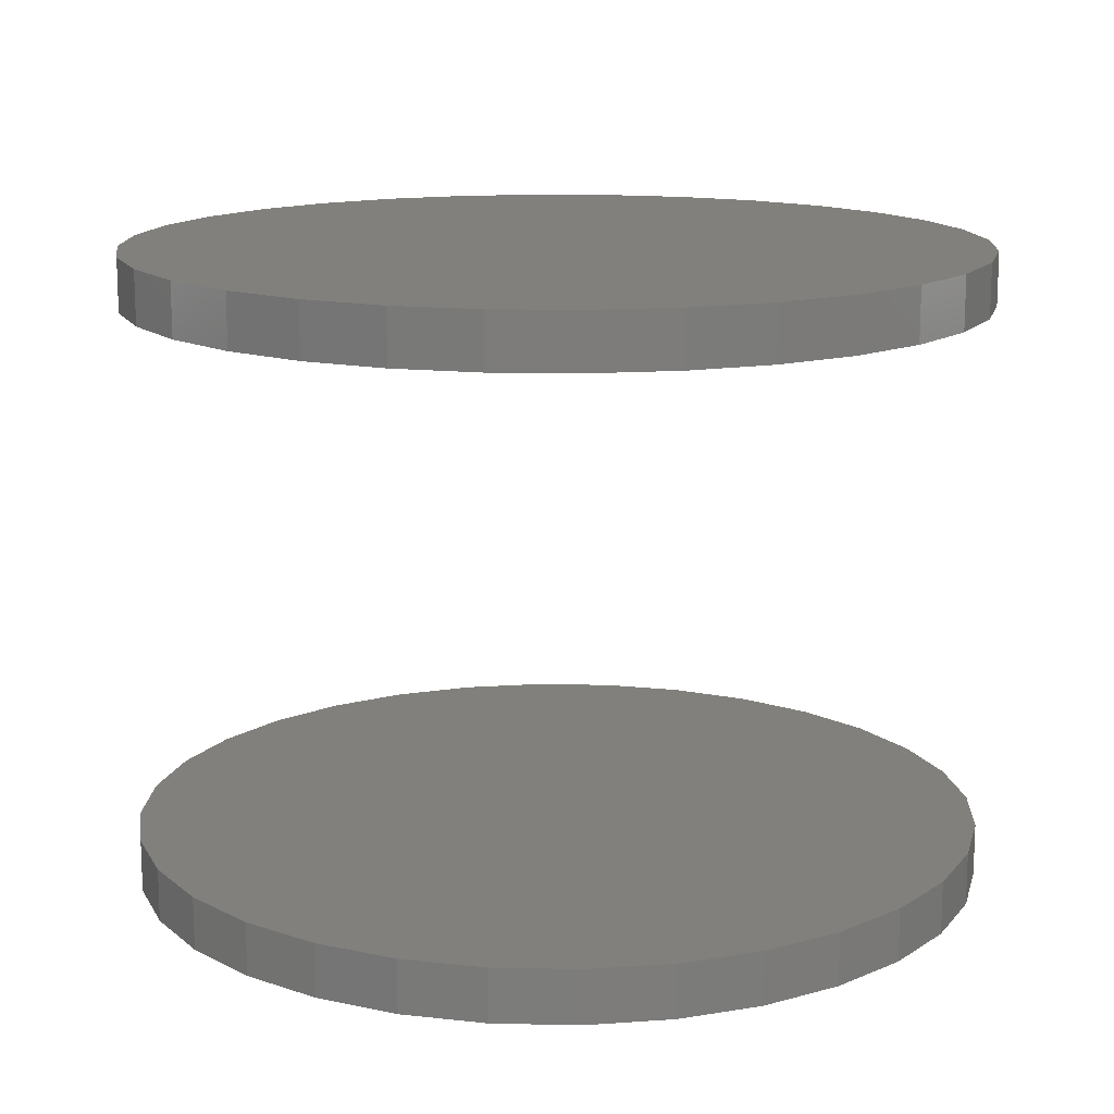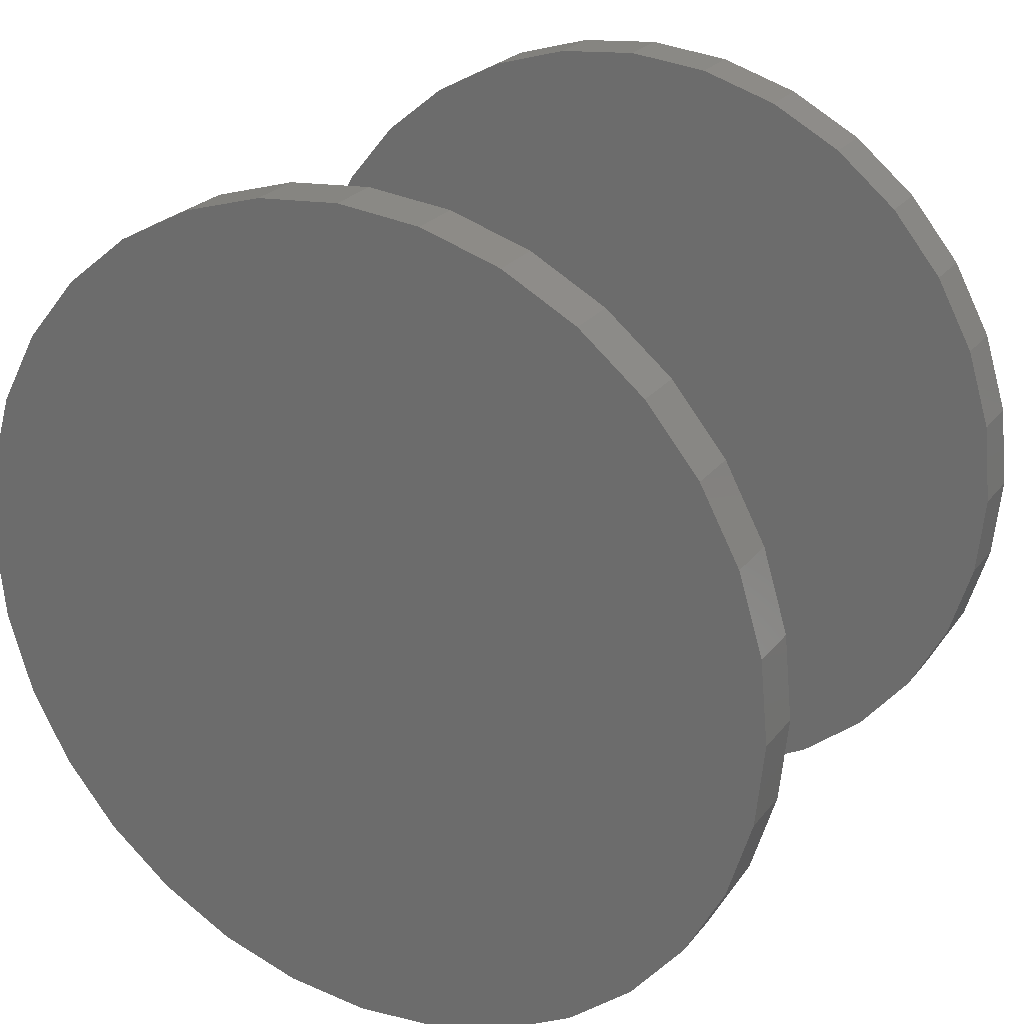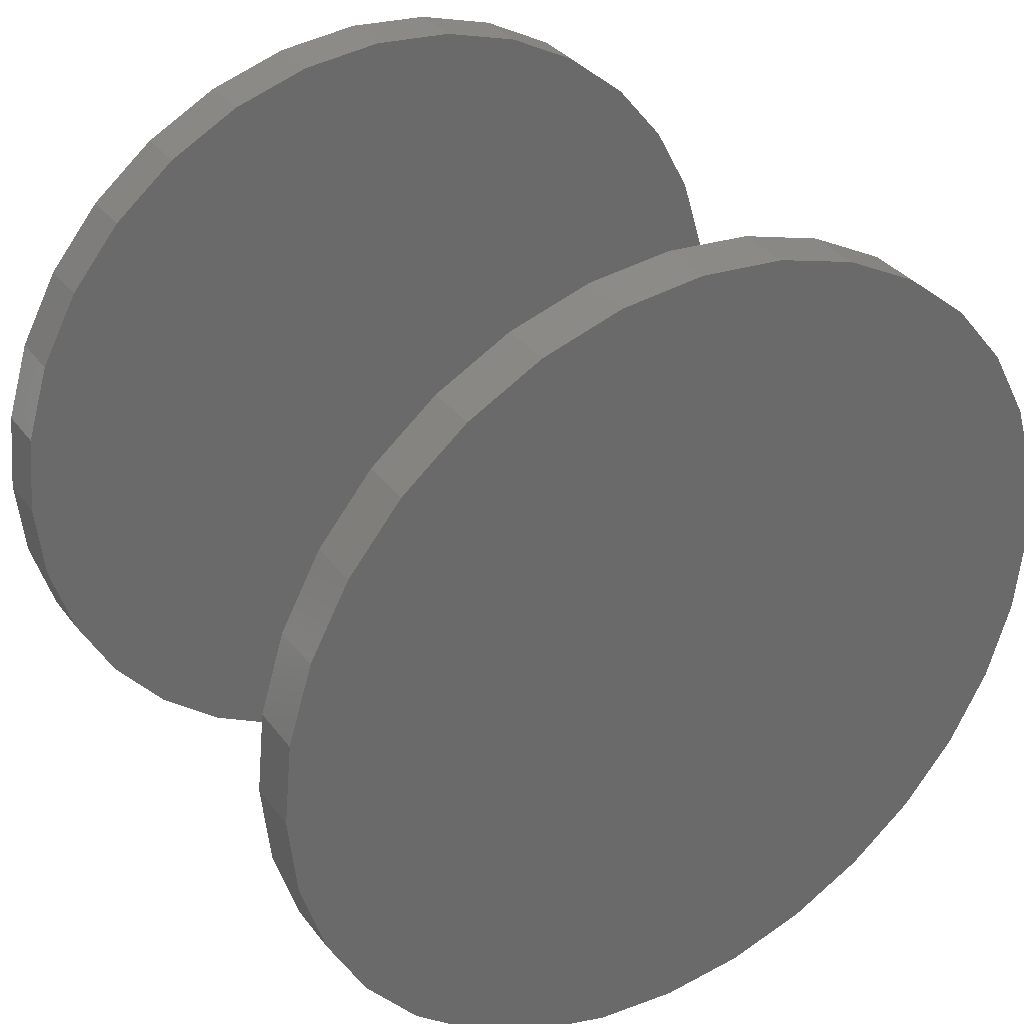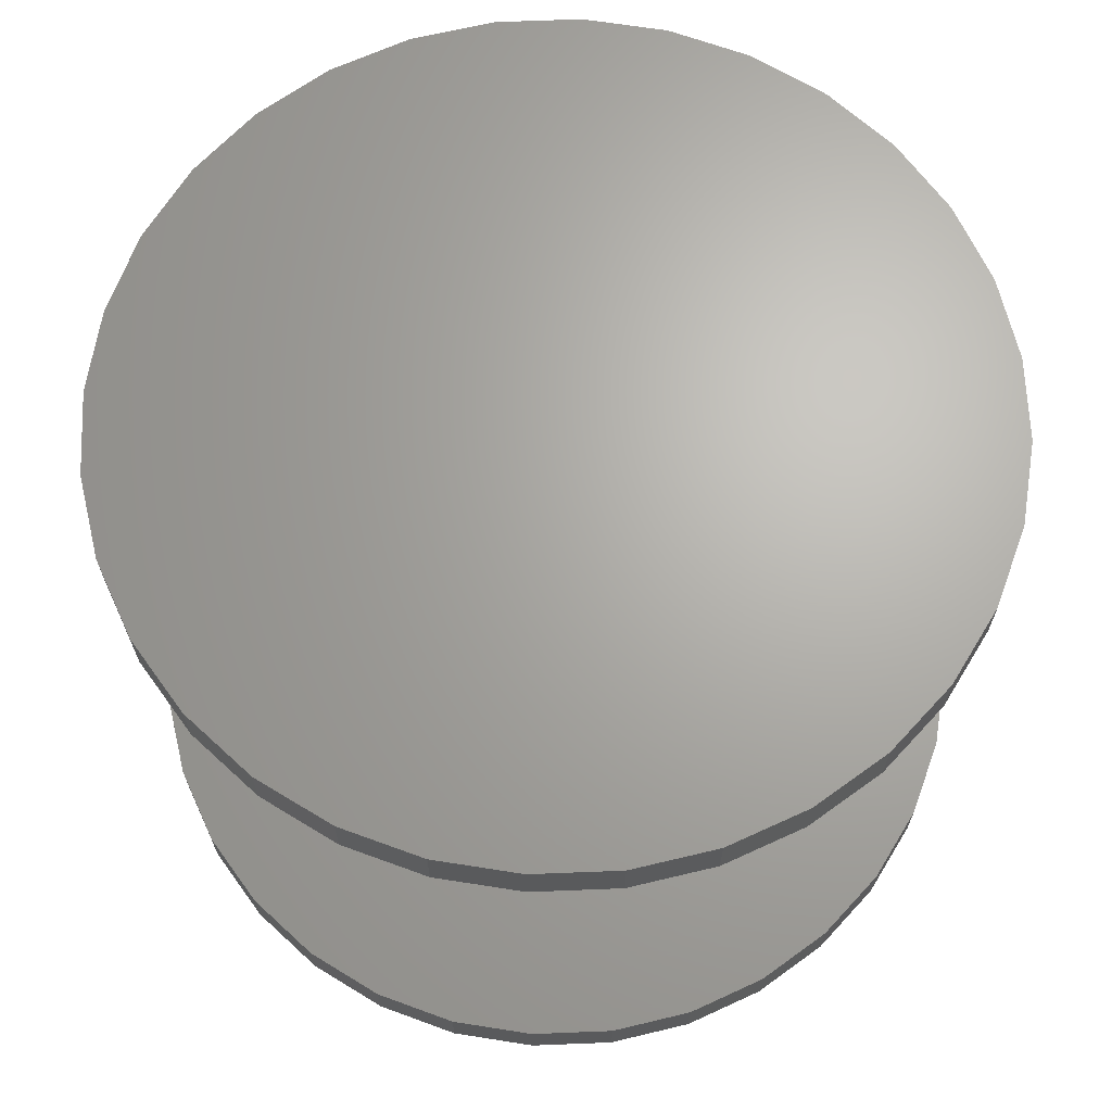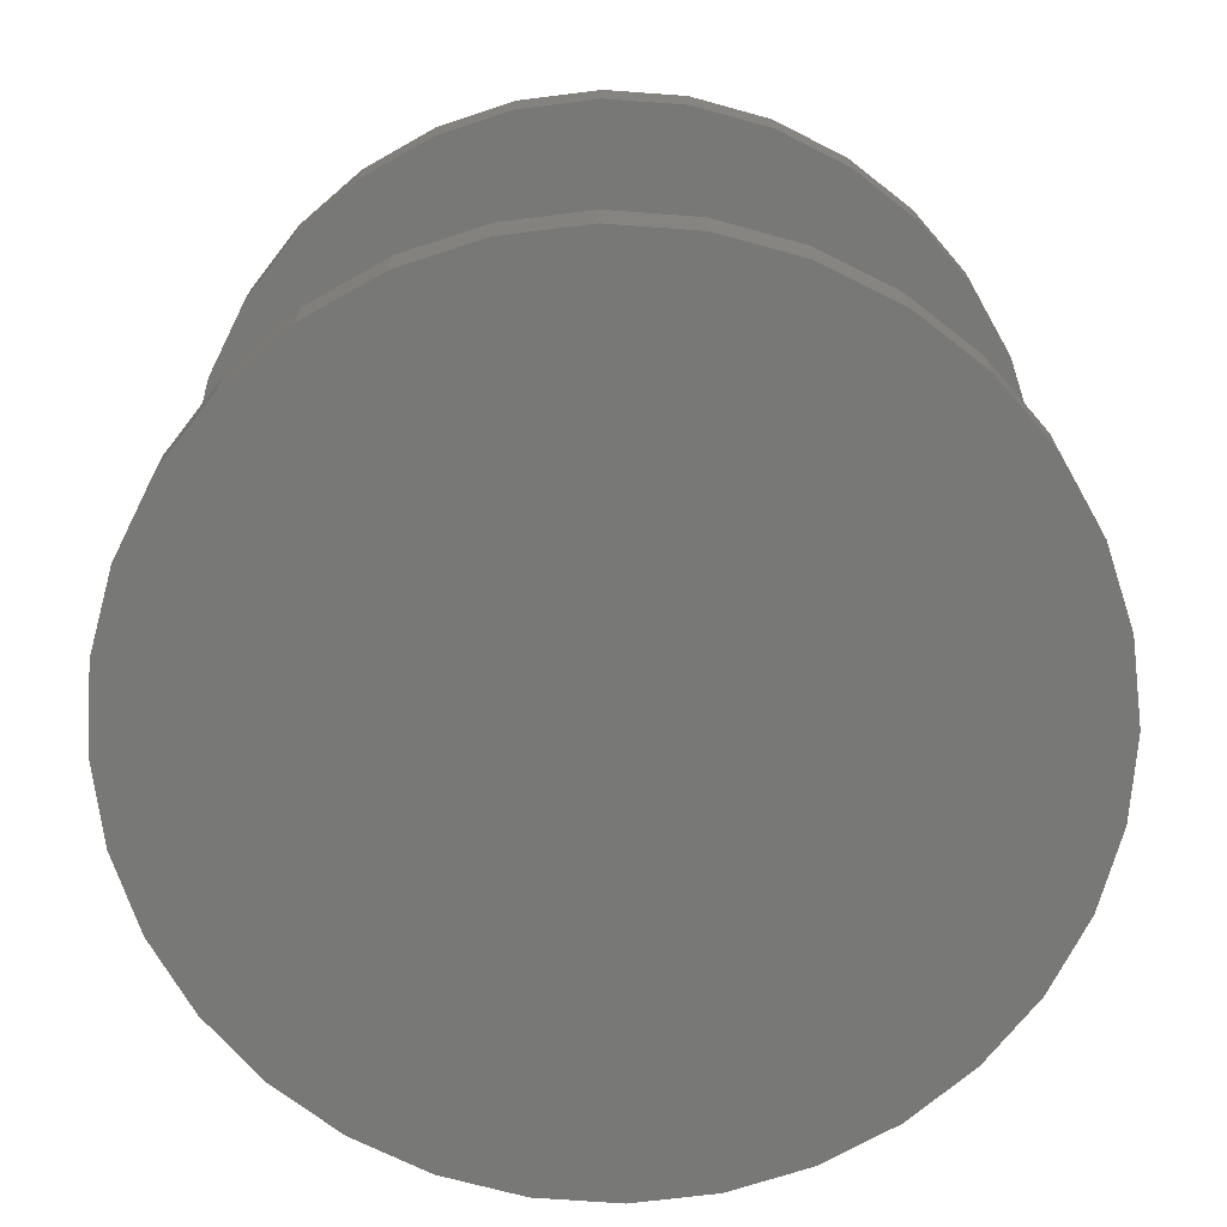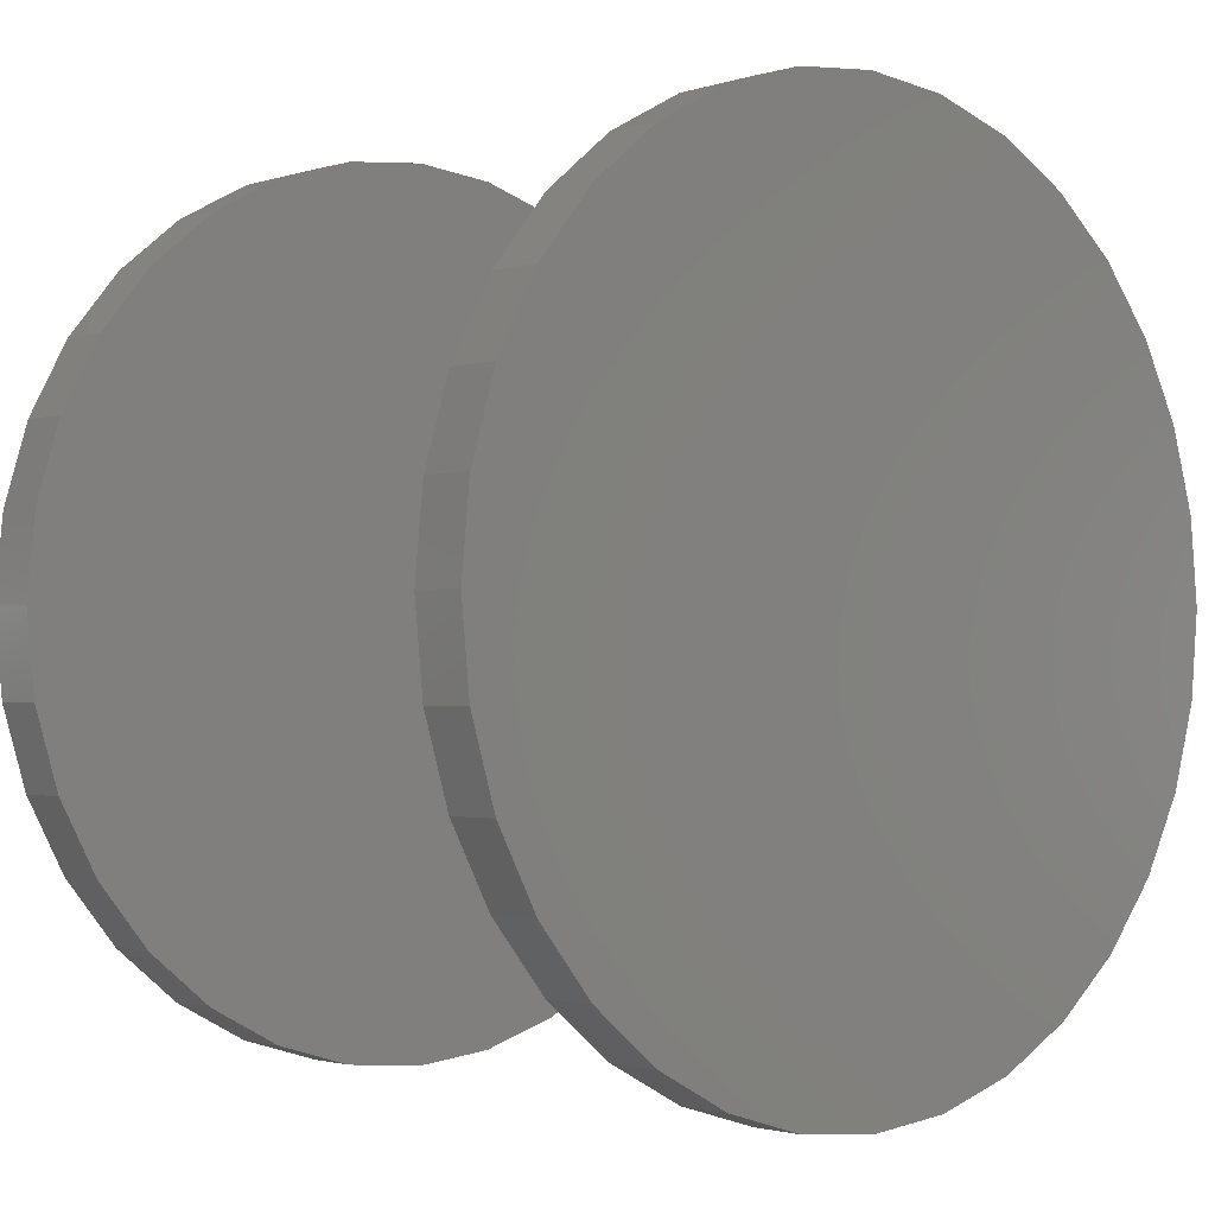
<metadata>
{"format":"stl","ext":"stl","renderer":"f3d","projection":"perspective","resolution":1024,"background":"white","views":[{"elev":14.2,"azim":-81.9,"up":"+Z"},{"elev":25.0,"azim":28.8,"up":"+Y"},{"elev":33.9,"azim":-31.4,"up":"+Y"},{"elev":66.6,"azim":-97.9,"up":"+Z"},{"elev":-70.6,"azim":-9.8,"up":"+Z"},{"elev":-1.5,"azim":-42.2,"up":"+Y"}]}
</metadata>
<code>
# stl→obj: 128 verts, 248 faces
v -0.05526 0.007895 0.08594
v -0.05526 0.007895 0.09375
v -0.05405 0.02022 0.08594
v -0.05405 0.02022 0.09375
v -0.05046 0.03206 0.08594
v -0.05046 0.03206 0.09375
v -0.04462 0.04298 0.08594
v -0.04462 0.04298 0.09375
v -0.03676 0.05255 0.08594
v -0.03676 0.05255 0.09375
v -0.02719 0.06041 0.08594
v -0.02719 0.06041 0.09375
v -0.01627 0.06625 0.08594
v -0.01627 0.06625 0.09375
v -0.004427 0.06984 0.08594
v -0.004427 0.06984 0.09375
v 0.007895 0.07105 0.08594
v 0.007895 0.07105 0.09375
v 0.02022 0.06984 0.08594
v 0.02022 0.06984 0.09375
v 0.03206 0.06625 0.08594
v 0.03206 0.06625 0.09375
v 0.04298 0.06041 0.08594
v 0.04298 0.06041 0.09375
v 0.05255 0.05255 0.08594
v 0.05255 0.05255 0.09375
v 0.06041 0.04298 0.08594
v 0.06041 0.04298 0.09375
v 0.06625 0.03206 0.08594
v 0.06625 0.03206 0.09375
v 0.06984 0.02022 0.08594
v 0.06984 0.02022 0.09375
v 0.07105 0.007895 0.08594
v 0.07105 0.007895 0.09375
v -0.05526 0.007895 0
v -0.05526 0.007895 0.007812
v -0.05405 0.02022 0
v -0.05405 0.02022 0.007812
v -0.05046 0.03206 0
v -0.05046 0.03206 0.007812
v -0.04462 0.04298 0
v -0.04462 0.04298 0.007812
v -0.03676 0.05255 0
v -0.03676 0.05255 0.007812
v -0.02719 0.06041 0
v -0.02719 0.06041 0.007812
v -0.01627 0.06625 0
v -0.01627 0.06625 0.007812
v -0.004427 0.06984 0
v -0.004427 0.06984 0.007812
v 0.007895 0.07105 0
v 0.007895 0.07105 0.007812
v 0.02022 0.06984 0
v 0.02022 0.06984 0.007812
v 0.03206 0.06625 0
v 0.03206 0.06625 0.007812
v 0.04298 0.06041 0
v 0.04298 0.06041 0.007812
v 0.05255 0.05255 0
v 0.05255 0.05255 0.007812
v 0.06041 0.04298 0
v 0.06041 0.04298 0.007812
v 0.06625 0.03206 0
v 0.06625 0.03206 0.007812
v 0.06984 0.02022 0
v 0.06984 0.02022 0.007812
v 0.07105 0.007895 0
v 0.07105 0.007895 0.007812
v 0.06984 -0.004427 0.08594
v 0.06984 -0.004427 0.09375
v 0.06625 -0.01627 0.08594
v 0.06625 -0.01627 0.09375
v 0.06041 -0.02719 0.08594
v 0.06041 -0.02719 0.09375
v 0.05255 -0.03676 0.08594
v 0.05255 -0.03676 0.09375
v 0.04298 -0.04462 0.08594
v 0.04298 -0.04462 0.09375
v 0.03206 -0.05046 0.08594
v 0.03206 -0.05046 0.09375
v 0.02022 -0.05405 0.08594
v 0.02022 -0.05405 0.09375
v 0.007895 -0.05526 0.08594
v 0.007895 -0.05526 0.09375
v -0.004427 -0.05405 0.08594
v -0.004427 -0.05405 0.09375
v -0.01627 -0.05046 0.08594
v -0.01627 -0.05046 0.09375
v -0.02719 -0.04462 0.08594
v -0.02719 -0.04462 0.09375
v -0.03676 -0.03676 0.08594
v -0.03676 -0.03676 0.09375
v -0.04462 -0.02719 0.08594
v -0.04462 -0.02719 0.09375
v -0.05046 -0.01627 0.08594
v -0.05046 -0.01627 0.09375
v -0.05405 -0.004427 0.08594
v -0.05405 -0.004427 0.09375
v 0.06984 -0.004427 0
v 0.06984 -0.004427 0.007812
v 0.06625 -0.01627 0
v 0.06625 -0.01627 0.007812
v 0.06041 -0.02719 0
v 0.06041 -0.02719 0.007812
v 0.05255 -0.03676 0
v 0.05255 -0.03676 0.007812
v 0.04298 -0.04462 0
v 0.04298 -0.04462 0.007812
v 0.03206 -0.05046 0
v 0.03206 -0.05046 0.007812
v 0.02022 -0.05405 0
v 0.02022 -0.05405 0.007812
v 0.007895 -0.05526 0
v 0.007895 -0.05526 0.007812
v -0.004427 -0.05405 0
v -0.004427 -0.05405 0.007812
v -0.01627 -0.05046 0
v -0.01627 -0.05046 0.007812
v -0.02719 -0.04462 0
v -0.02719 -0.04462 0.007812
v -0.03676 -0.03676 0
v -0.03676 -0.03676 0.007812
v -0.04462 -0.02719 0
v -0.04462 -0.02719 0.007812
v -0.05046 -0.01627 0
v -0.05046 -0.01627 0.007812
v -0.05405 -0.004427 0
v -0.05405 -0.004427 0.007812
f 1 2 3
f 3 2 4
f 3 4 5
f 5 4 6
f 5 6 7
f 7 6 8
f 7 8 9
f 9 8 10
f 9 10 11
f 11 10 12
f 11 12 13
f 13 12 14
f 13 14 15
f 15 14 16
f 15 16 17
f 17 16 18
f 17 18 19
f 19 18 20
f 19 20 21
f 21 20 22
f 21 22 23
f 23 22 24
f 23 24 25
f 25 24 26
f 25 26 27
f 27 26 28
f 27 28 29
f 29 28 30
f 29 30 31
f 31 30 32
f 31 32 33
f 33 32 34
f 35 36 37
f 37 36 38
f 37 38 39
f 39 38 40
f 39 40 41
f 41 40 42
f 41 42 43
f 43 42 44
f 43 44 45
f 45 44 46
f 45 46 47
f 47 46 48
f 47 48 49
f 49 48 50
f 49 50 51
f 51 50 52
f 51 52 53
f 53 52 54
f 53 54 55
f 55 54 56
f 55 56 57
f 57 56 58
f 57 58 59
f 59 58 60
f 59 60 61
f 61 60 62
f 61 62 63
f 63 62 64
f 63 64 65
f 65 64 66
f 65 66 67
f 67 66 68
f 33 34 69
f 69 34 70
f 69 70 71
f 71 70 72
f 71 72 73
f 73 72 74
f 73 74 75
f 75 74 76
f 75 76 77
f 77 76 78
f 77 78 79
f 79 78 80
f 79 80 81
f 81 80 82
f 81 82 83
f 83 82 84
f 83 84 85
f 85 84 86
f 85 86 87
f 87 86 88
f 87 88 89
f 89 88 90
f 89 90 91
f 91 90 92
f 91 92 93
f 93 92 94
f 93 94 95
f 95 94 96
f 95 96 97
f 97 96 98
f 97 98 1
f 1 98 2
f 67 68 99
f 99 68 100
f 99 100 101
f 101 100 102
f 101 102 103
f 103 102 104
f 103 104 105
f 105 104 106
f 105 106 107
f 107 106 108
f 107 108 109
f 109 108 110
f 109 110 111
f 111 110 112
f 111 112 113
f 113 112 114
f 113 114 115
f 115 114 116
f 115 116 117
f 117 116 118
f 117 118 119
f 119 118 120
f 119 120 121
f 121 120 122
f 121 122 123
f 123 122 124
f 123 124 125
f 125 124 126
f 125 126 127
f 127 126 128
f 127 128 35
f 35 128 36
f 50 54 52
f 54 50 48
f 54 48 56
f 56 48 46
f 56 46 58
f 58 46 44
f 58 44 60
f 60 44 42
f 60 42 62
f 104 122 106
f 106 122 120
f 106 120 108
f 108 120 118
f 108 118 110
f 110 118 116
f 110 116 112
f 112 116 114
f 62 42 64
f 64 42 40
f 64 40 66
f 66 40 38
f 66 38 68
f 68 38 36
f 68 36 100
f 100 36 128
f 100 128 102
f 102 128 126
f 102 126 104
f 104 126 124
f 104 124 122
f 17 19 15
f 13 15 19
f 21 13 19
f 11 13 21
f 23 11 21
f 9 11 23
f 25 9 23
f 7 9 25
f 27 7 25
f 75 91 73
f 89 91 75
f 77 89 75
f 87 89 77
f 79 87 77
f 85 87 79
f 81 85 79
f 83 85 81
f 91 93 73
f 73 93 95
f 73 95 71
f 71 95 97
f 71 97 69
f 69 97 1
f 69 1 33
f 33 1 3
f 33 3 31
f 31 3 5
f 31 5 29
f 29 5 7
f 29 7 27
f 16 20 18
f 20 16 14
f 20 14 22
f 22 14 12
f 22 12 24
f 24 12 10
f 24 10 26
f 26 10 8
f 26 8 28
f 74 92 76
f 76 92 90
f 76 90 78
f 78 90 88
f 78 88 80
f 80 88 86
f 80 86 82
f 82 86 84
f 28 8 30
f 30 8 6
f 30 6 32
f 32 6 4
f 32 4 34
f 34 4 2
f 34 2 70
f 70 2 98
f 70 98 72
f 72 98 96
f 72 96 74
f 74 96 94
f 74 94 92
f 51 53 49
f 47 49 53
f 55 47 53
f 45 47 55
f 57 45 55
f 43 45 57
f 59 43 57
f 41 43 59
f 61 41 59
f 105 121 103
f 119 121 105
f 107 119 105
f 117 119 107
f 109 117 107
f 115 117 109
f 111 115 109
f 113 115 111
f 121 123 103
f 103 123 125
f 103 125 101
f 101 125 127
f 101 127 99
f 99 127 35
f 99 35 67
f 67 35 37
f 67 37 65
f 65 37 39
f 65 39 63
f 63 39 41
f 63 41 61

</code>
